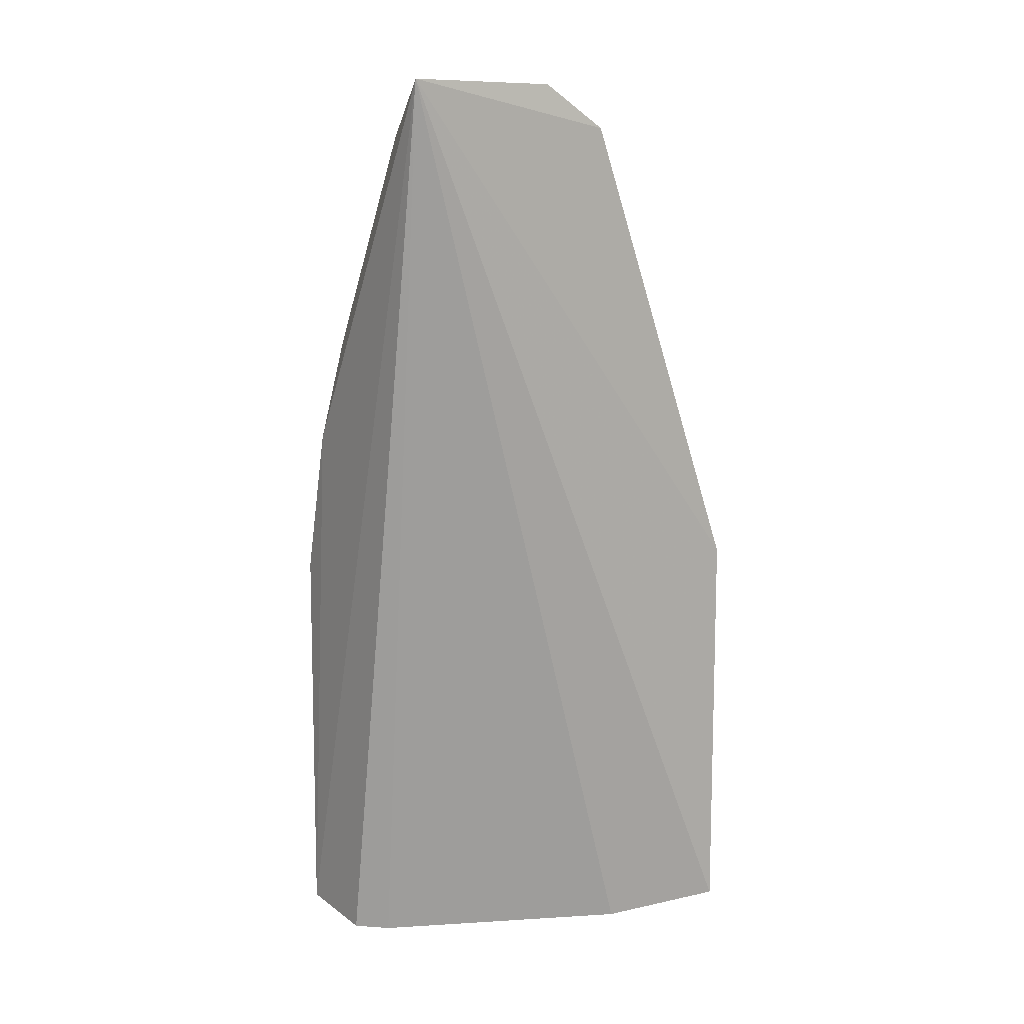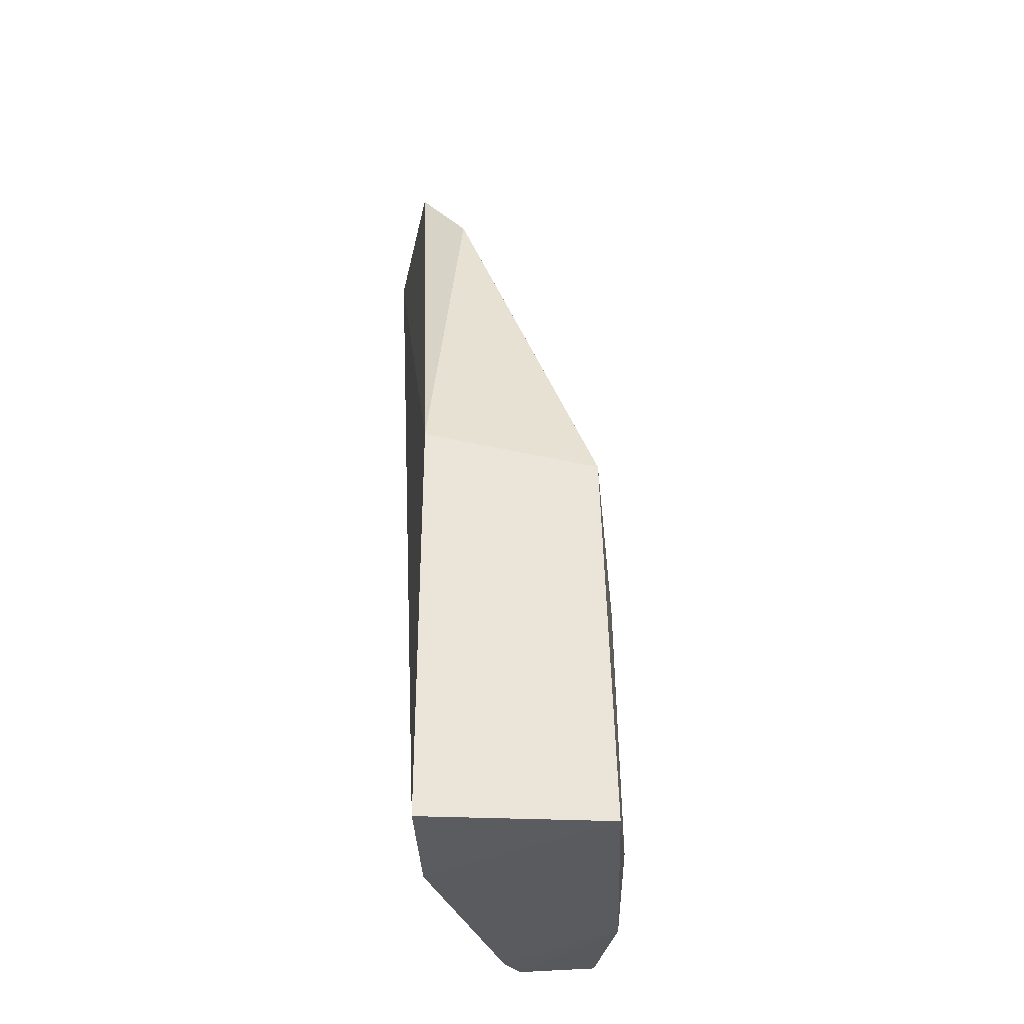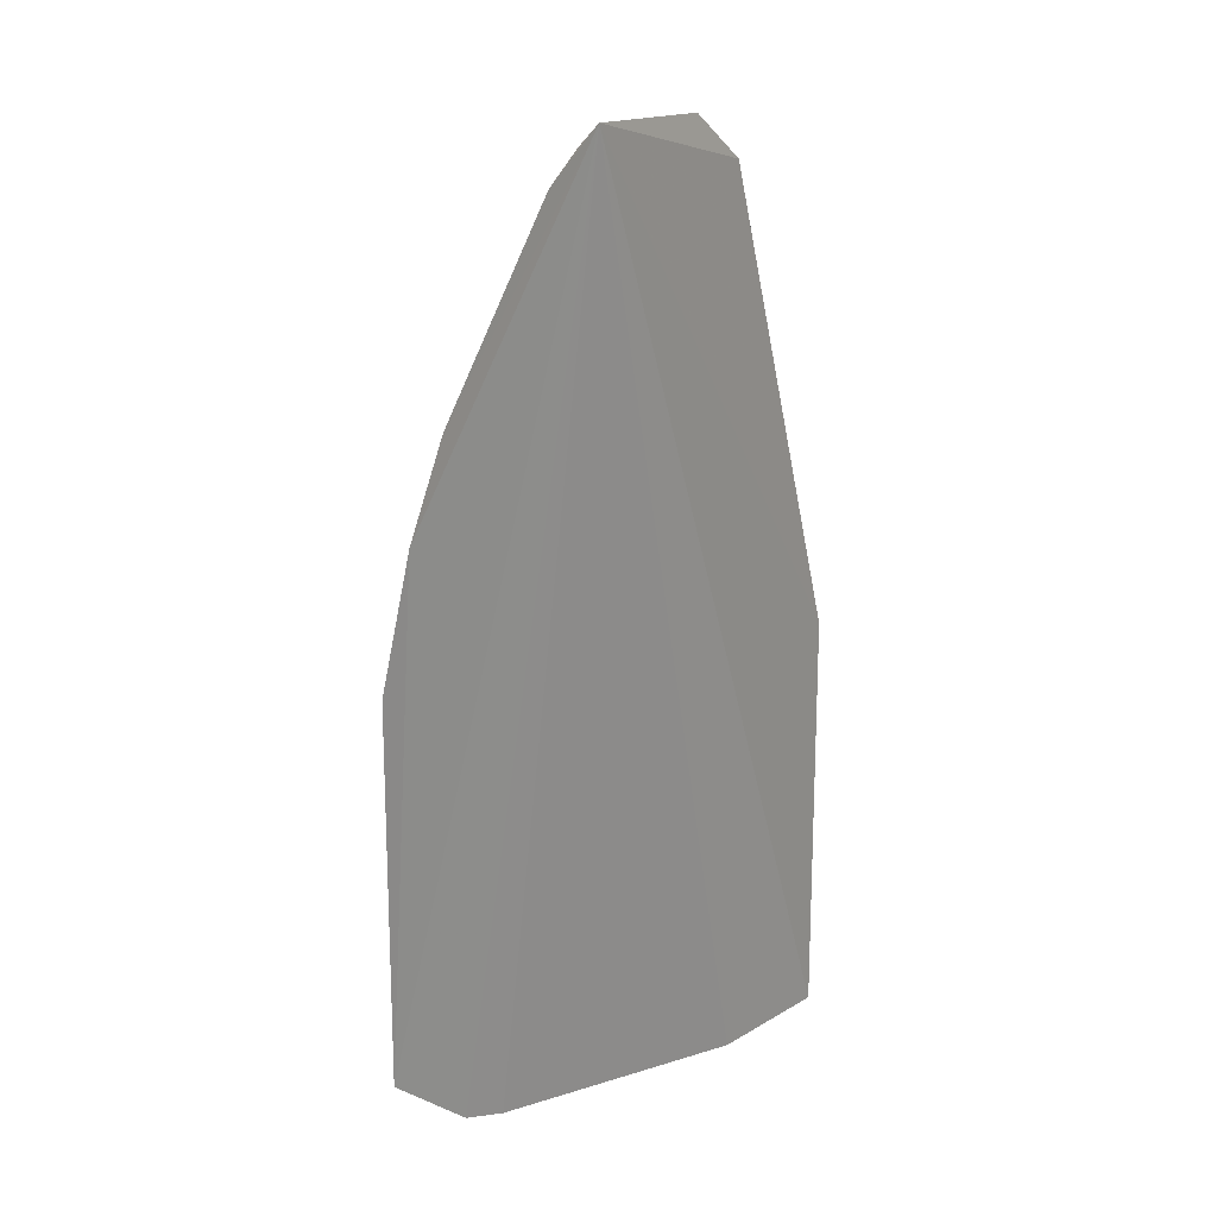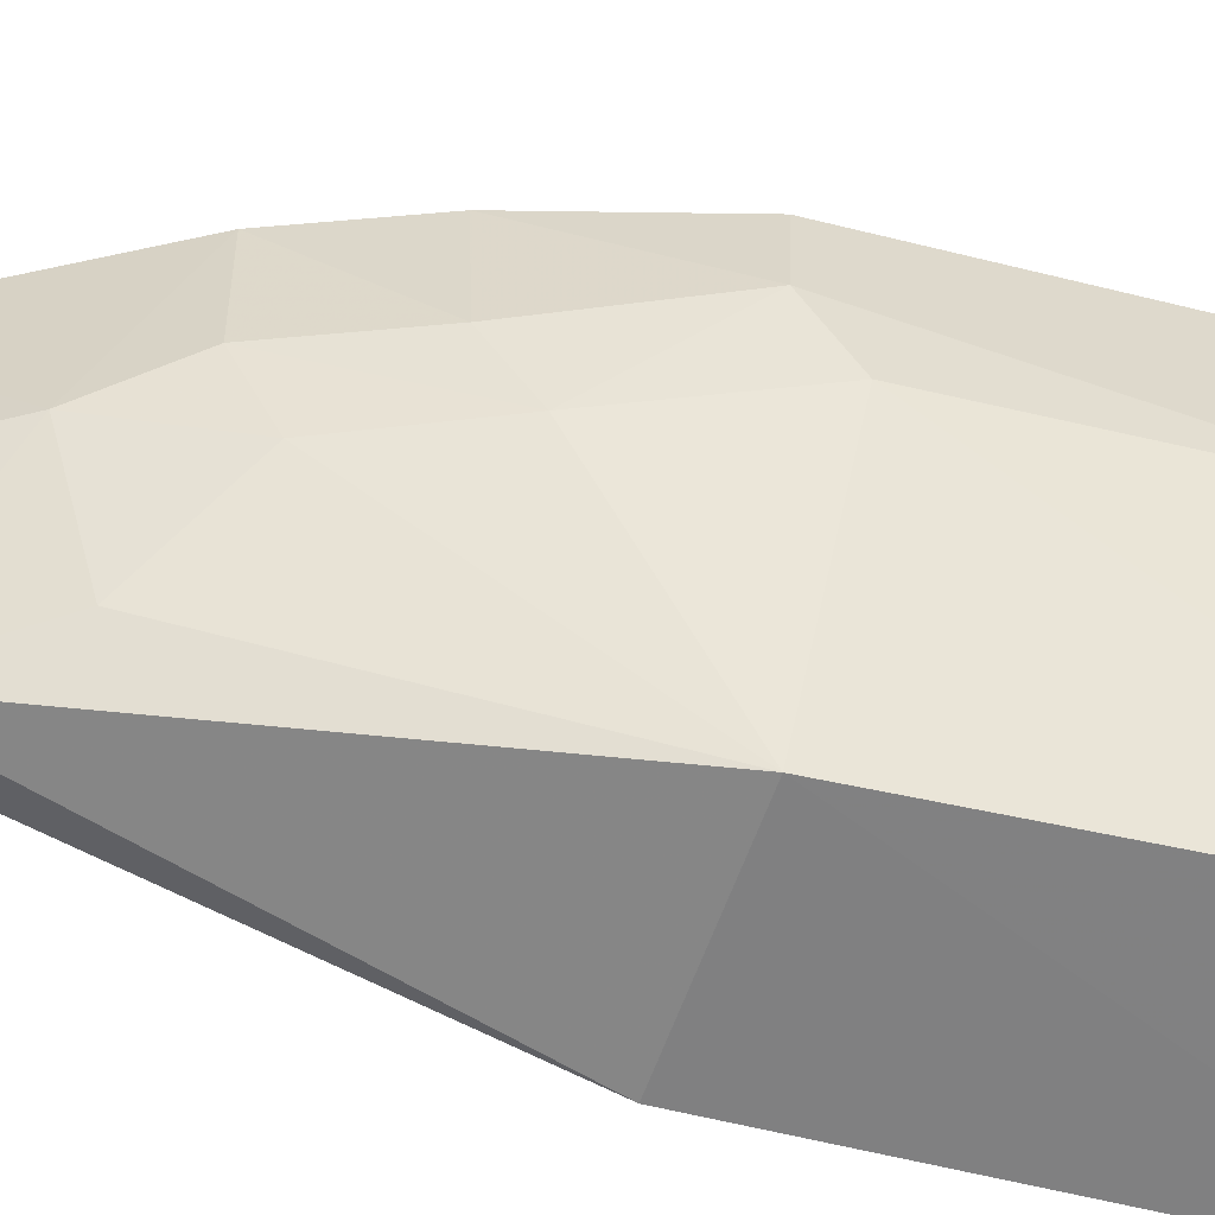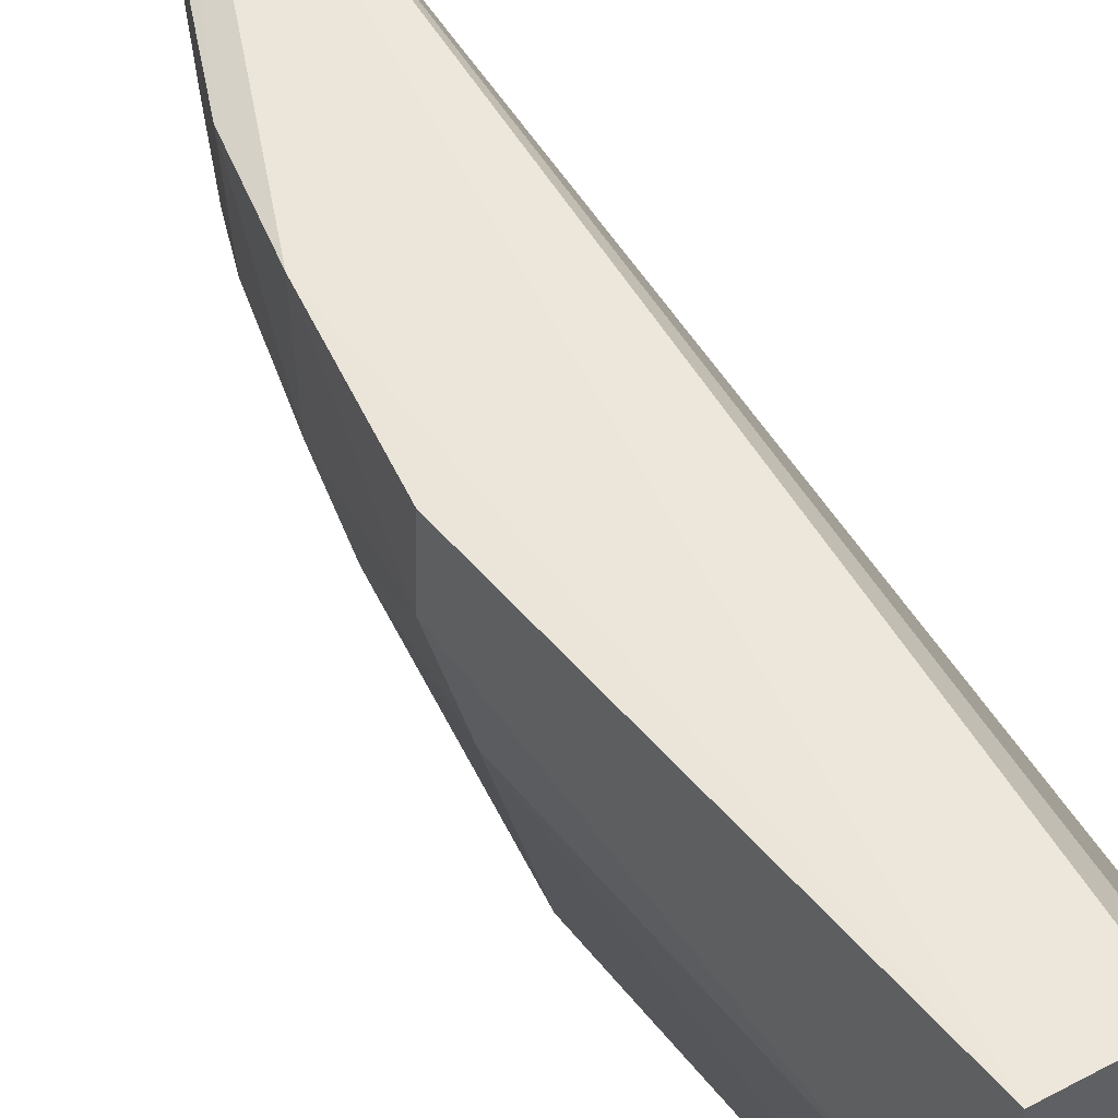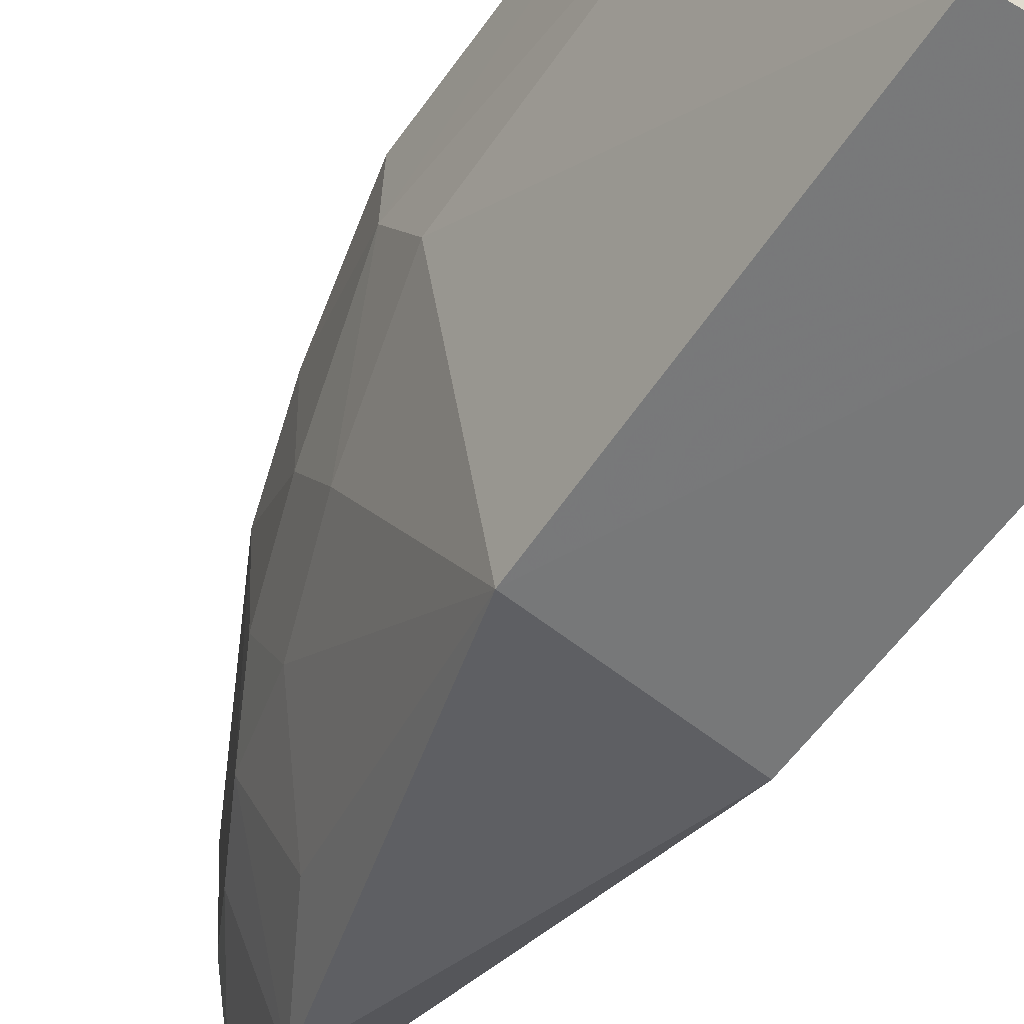
<metadata>
{"format":"obj","ext":"obj","renderer":"f3d","projection":"perspective","resolution":1024,"background":"white","views":[{"elev":11.5,"azim":53.7,"up":"+Y"},{"elev":-33.0,"azim":169.2,"up":"+Y"},{"elev":17.2,"azim":31.3,"up":"+Y"},{"elev":-59.1,"azim":-104.5,"up":"+Z"},{"elev":50.9,"azim":-38.5,"up":"+Z"},{"elev":-56.9,"azim":-34.6,"up":"+Z"}]}
</metadata>
<code>
v -0.03535 0.0262 0.04354
v -0.03474 -0.007505 0.02928
v -0.0352 0.02456 0.03532
v -0.04128 0.006997 0.0294
v -0.04397 -0.007247 0.04332
v -0.03476 0.007539 0.02928
v -0.04119 0.01637 0.03913
v -0.04016 -0.0077 0.04216
v -0.04169 -0.007058 0.02943
v -0.03666 0.0214 0.03326
v -0.03711 0.02413 0.03909
v -0.04262 0.01257 0.04335
v -0.0358 -0.00771 0.03386
v -0.041 -0.007628 0.04319
v -0.04382 0.005868 0.03799
v -0.03886 0.01753 0.03384
v -0.03541 0.02613 0.03769
v -0.03842 0.02162 0.03793
v -0.03732 0.02421 0.04314
v -0.04393 -0.007237 0.03909
v -0.04398 0.007138 0.04326
v -0.04259 0.01244 0.03917
v -0.04098 0.01514 0.03674
v -0.03983 0.01896 0.03803
v -0.03587 0.02553 0.03779
v -0.04137 0.01645 0.04308
v -0.03622 0.02548 0.04326
v -0.044 -0.004626 0.03796
v -0.0425 0.01104 0.03687
v -0.04401 0.007246 0.0404
f 6 2 4
f 6 1 2
f 6 3 1
f 9 4 2
f 10 6 4
f 10 3 6
f 12 5 1
f 13 2 1
f 13 1 8
f 13 9 2
f 13 8 9
f 14 8 1
f 14 1 5
f 15 4 9
f 16 10 4
f 17 1 3
f 17 3 10
f 19 11 18
f 19 17 11
f 20 9 8
f 20 8 14
f 20 14 5
f 21 5 12
f 23 16 4
f 24 18 10
f 24 10 16
f 24 16 23
f 24 23 7
f 24 19 18
f 25 17 10
f 25 10 18
f 25 18 11
f 25 11 17
f 26 12 1
f 26 1 19
f 26 22 12
f 26 7 22
f 26 24 7
f 26 19 24
f 27 19 1
f 27 1 17
f 27 17 19
f 28 15 9
f 28 9 20
f 28 20 5
f 29 4 15
f 29 23 4
f 29 22 7
f 29 7 23
f 30 21 12
f 30 12 22
f 30 15 28
f 30 28 5
f 30 5 21
f 30 29 15
f 30 22 29

</code>
